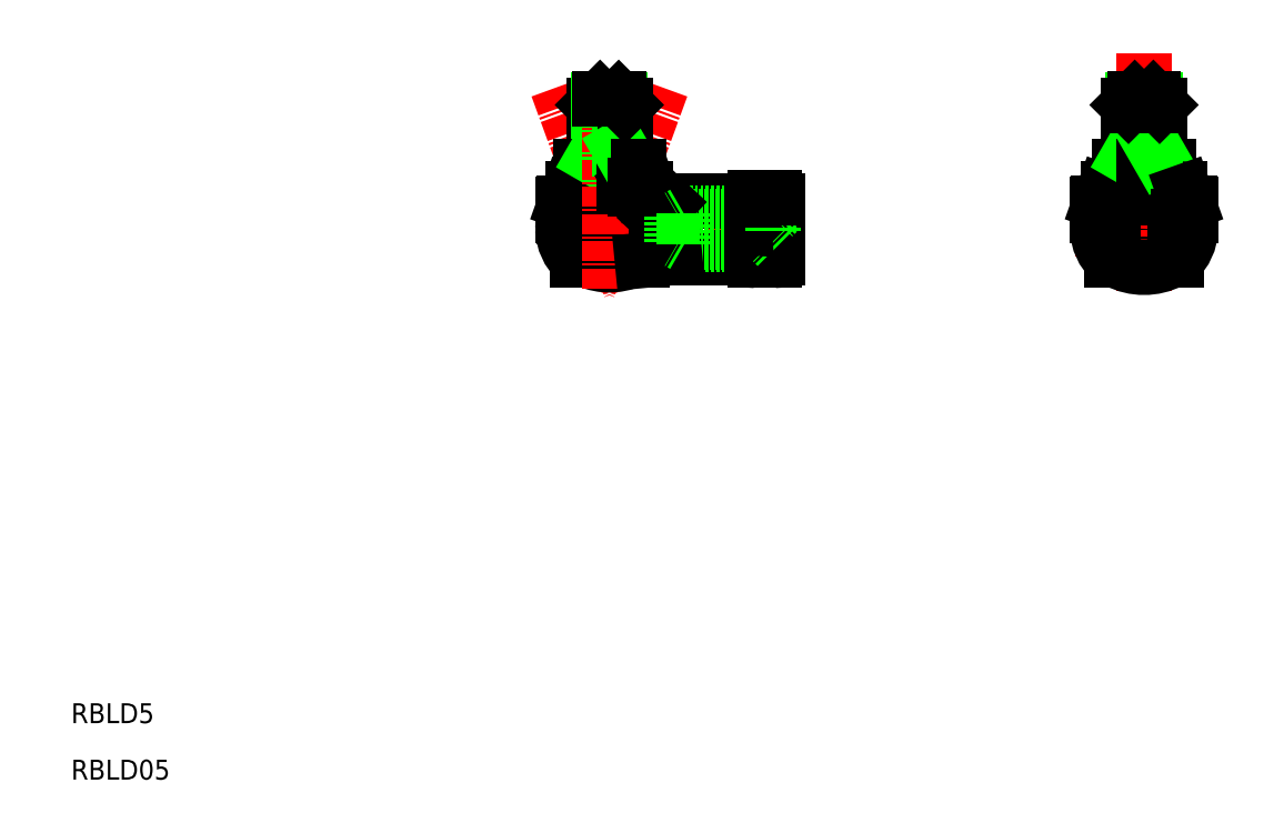
<metadata>
{"format":"dxf","ext":"dxf","renderer":"ezdxf+matplotlib","layout":"modelspace","background":"white","min_lineweight":24,"dpi":150}
</metadata>
<code>
0
SECTION
2
ENTITIES
0
TEXT
8
0
10
17.15
20
20.73
30
0
40
3.2
1
RBLD05
41
1.013
0
TEXT
8
0
10
17.15
20
29.81
30
0
40
3.2
1
RBLD5
41
1.013
0
LINE
8
CENTER
10
112.1
20
132.1
30
0
11
100.3
21
99.87
31
0
0
LINE
8
CENTER
10
92.96
20
109.3
30
0
11
134.6
21
109.3
31
0
0
LINE
8
CENTER
10
95.4
20
132.1
30
0
11
107.1
21
99.87
31
0
0
LINE
8
0
10
102.2
20
130.3
30
0
11
101.2
21
129.3
31
0
0
LINE
8
0
10
101.2
20
129.3
30
0
11
106.2
21
129.3
31
0
0
LINE
8
0
10
99.11
20
119.3
30
0
11
108.3
21
119.3
31
0
0
LINE
8
0
10
101.2
20
122.3
30
0
11
106.2
21
122.3
31
0
0
LINE
8
0
10
99.53
20
116.3
30
0
11
108.1
21
116.3
31
0
0
ARC
8
0
10
103.7
20
129.7
30
0
40
13.42
50
260.1
51
279.9
0
LINE
8
0
10
98.53
20
104.3
30
0
11
109
21
104.3
31
0
0
ARC
8
0
10
103.7
20
112.5
30
0
40
8.9
50
247.1
51
292.9
0
LINE
8
0
10
97.94
20
115.8
30
0
11
109.5
21
115.8
31
0
0
LINE
8
0
10
111.1
20
111.3
30
0
11
96.53
21
111.3
31
0
0
LINE
8
0
10
96.43
20
113.5
30
0
11
111
21
113.5
31
0
0
LINE
8
0
10
101.2
20
129.3
30
0
11
101.2
21
119.6
31
0
0
LINE
8
0
10
102
20
130.1
30
0
11
102
21
122.3
31
0
0
LINE
8
0
10
96.67
20
113.6
30
0
11
97.28
21
115.3
31
0
0
ARC
8
0
10
96.43
20
113.3
30
0
40
0.2
50
90
51
180
0
ARC
8
0
10
96.53
20
111.6
30
0
40
0.3
50
180
51
270
0
ARC
8
0
10
103.7
20
108.9
30
0
40
7.5
50
161.3
51
176.9
0
ARC
8
0
10
103.7
20
109.7
30
0
40
7.5
50
183.1
51
226.1
0
LINE
8
0
10
96.23
20
113.3
30
0
11
96.23
21
111.6
31
0
0
ARC
8
0
10
96.49
20
113.7
30
0
40
0.2
50
270
51
340.5
0
ARC
8
0
10
100.9
20
119.6
30
0
40
0.3
50
270
51
0
0
LINE
8
0
10
100.1
20
116.3
30
0
11
99.11
21
116.8
31
0
0
ARC
8
0
10
97.94
20
115.1
30
0
40
0.7
50
90
51
160.5
0
LINE
8
0
10
99.11
20
119.3
30
0
11
99.11
21
116.8
31
0
0
LINE
8
0
10
99.53
20
116.3
30
0
11
99.53
21
115.8
31
0
0
ARC
8
0
10
100.5
20
118.6
30
0
40
2.355
50
254.4
51
292.7
0
LINE
8
0
10
101.4
20
119.3
30
0
11
101.4
21
116.5
31
0
0
LINE
8
0
10
102
20
122.3
30
0
11
101.2
21
120.9
31
0
0
LINE
8
CENTER
10
103.7
20
133.6
30
0
11
103.7
21
99.27
31
0
0
LINE
8
0
10
113.8
20
113.8
30
0
11
126.7
21
113.8
31
0
0
LINE
8
0
10
114.2
20
104.8
30
0
11
126.7
21
104.8
31
0
0
LINE
8
0
10
113.7
20
111.3
30
0
11
130
21
111.3
31
0
0
LINE
8
0
10
113.7
20
107.3
30
0
11
130
21
107.3
31
0
0
LINE
8
0
10
115.7
20
111.8
30
0
11
130.5
21
111.8
31
0
0
LINE
8
0
10
115.7
20
106.8
30
0
11
130.5
21
106.8
31
0
0
LINE
8
0
10
105.4
20
130.1
30
0
11
105.4
21
122.3
31
0
0
LINE
8
0
10
106.2
20
129.3
30
0
11
106.2
21
119.6
31
0
0
ARC
8
0
10
113.8
20
112.8
30
0
40
1
50
90
51
136.8
0
LINE
8
0
10
113.7
20
111.3
30
0
11
113.2
21
109.3
31
0
0
LINE
8
0
10
113.7
20
107.3
30
0
11
113.2
21
109.3
31
0
0
LINE
8
0
10
114.2
20
104.8
30
0
11
109
21
104.3
31
0
0
LINE
8
0
10
110.8
20
113.6
30
0
11
110.2
21
115.3
31
0
0
ARC
8
0
10
111
20
113.7
30
0
40
0.2
50
199.5
51
270
0
ARC
8
0
10
111
20
113.3
30
0
40
0.2
50
0
51
90
0
ARC
8
0
10
110.9
20
111.6
30
0
40
0.3
50
270
51
0
0
LINE
8
0
10
111.1
20
111.3
30
0
11
113.1
21
113.4
31
0
0
LINE
8
0
10
111.2
20
113.3
30
0
11
111.2
21
111.6
31
0
0
LINE
8
0
10
107.4
20
116.3
30
0
11
108.3
21
116.8
31
0
0
ARC
8
0
10
106.5
20
119.6
30
0
40
0.3
50
180
51
270
0
ARC
8
0
10
106.9
20
118.6
30
0
40
2.355
50
247.3
51
285.6
0
LINE
8
0
10
106
20
119.3
30
0
11
106
21
116.5
31
0
0
LINE
8
0
10
105.4
20
122.3
30
0
11
106.2
21
120.9
31
0
0
ARC
8
0
10
109.5
20
115.1
30
0
40
0.7
50
19.51
51
90
0
LINE
8
0
10
107.9
20
116.3
30
0
11
107.9
21
115.8
31
0
0
LINE
8
0
10
108.3
20
119.3
30
0
11
108.3
21
116.8
31
0
0
LINE
8
0
10
110.6
20
114
30
0
11
110.6
21
114
31
0
0
LINE
8
0
10
110.5
20
114.4
30
0
11
110.5
21
114.4
31
0
0
LINE
8
0
10
113.7
20
111.3
30
0
11
113.7
21
107.3
31
0
0
LINE
8
0
10
115.7
20
111.8
30
0
11
115.7
21
106.8
31
0
0
LINE
8
0
10
115.7
20
106.8
30
0
11
114.9
21
107.3
31
0
0
LINE
8
0
10
115.7
20
111.8
30
0
11
114.9
21
111.3
31
0
0
LINE
8
0
10
102.2
20
130.3
30
0
11
105.2
21
130.3
31
0
0
LINE
8
0
10
105.2
20
130.3
30
0
11
106.2
21
129.3
31
0
0
LINE
8
0
10
130.7
20
113.8
30
0
11
130.7
21
104.8
31
0
0
LINE
8
0
10
126.7
20
113.8
30
0
11
126.7
21
104.8
31
0
0
LINE
8
0
10
130
20
107.3
30
0
11
130
21
111.8
31
0
0
LINE
8
0
10
127.2
20
104.3
30
0
11
130.2
21
104.3
31
0
0
ARC
8
0
10
127.2
20
104.8
30
0
40
0.5
50
180
51
270
0
LINE
8
0
10
130.7
20
106.5
30
0
11
130
21
107.3
31
0
0
ARC
8
0
10
130.2
20
104.8
30
0
40
0.5
50
270
51
0
0
LINE
8
0
10
130.7
20
112
30
0
11
130
21
111.3
31
0
0
LINE
8
0
10
127.2
20
114.3
30
0
11
130.2
21
114.3
31
0
0
ARC
8
0
10
127.2
20
113.8
30
0
40
0.5
50
90
51
180
0
ARC
8
0
10
130.2
20
113.8
30
0
40
0.5
50
0
51
90
0
LINE
8
CENTER
10
178.7
20
109.3
30
0
11
200.6
21
109.3
31
0
0
LINE
8
0
10
195.5
20
115.8
30
0
11
183.9
21
115.8
31
0
0
LINE
8
0
10
184.5
20
104.3
30
0
11
194.9
21
104.3
31
0
0
LINE
8
0
10
197
20
113.5
30
0
11
194.7
21
113.5
31
0
0
LINE
8
CENTER
10
189.7
20
137.6
30
0
11
189.7
21
99.16
31
0
0
LINE
8
0
10
192.2
20
129.3
30
0
11
192.2
21
119.6
31
0
0
LINE
8
0
10
191.4
20
130.1
30
0
11
191.4
21
122.3
31
0
0
LINE
8
0
10
188
20
130.1
30
0
11
188
21
122.3
31
0
0
LINE
8
0
10
187.2
20
129.3
30
0
11
187.2
21
119.6
31
0
0
LINE
8
0
10
182.5
20
111.3
30
0
11
184.2
21
111.3
31
0
0
LINE
8
0
10
182.4
20
113.5
30
0
11
184.8
21
113.5
31
0
0
ARC
8
0
10
183.9
20
115.1
30
0
40
0.7
50
90
51
160.5
0
ARC
8
0
10
189.7
20
109.7
30
0
40
7.5
50
183.1
51
226.1
0
LINE
8
0
10
182.7
20
113.6
30
0
11
183.3
21
115.3
31
0
0
ARC
8
0
10
182.4
20
113.3
30
0
40
0.2
50
90
51
180
0
ARC
8
0
10
182.5
20
113.7
30
0
40
0.2
50
270
51
340.5
0
ARC
8
0
10
182.5
20
111.6
30
0
40
0.3
50
180
51
270
0
ARC
8
0
10
189.7
20
108.9
30
0
40
7.5
50
161.3
51
176.9
0
LINE
8
0
10
182.2
20
113.3
30
0
11
182.2
21
111.6
31
0
0
ARC
8
0
10
189.7
20
109.3
30
0
40
6
50
33.56
51
56.44
0
ARC
8
0
10
189.7
20
109.3
30
0
40
6
50
123.6
51
146.4
0
ARC
8
0
10
189.7
20
112.5
30
0
40
9.3
50
242.6
51
297.4
0
CIRCLE
8
0
10
189.7
20
109.3
30
0
40
2.5
0
CIRCLE
8
0
10
189.7
20
109.3
30
0
40
2
0
LINE
8
0
10
184.7
20
112.6
30
0
11
184.7
21
105.9
31
0
0
ARC
8
0
10
189.7
20
109.3
30
0
40
6
50
213.6
51
236.4
0
LINE
8
0
10
194.7
20
112.6
30
0
11
194.7
21
105.9
31
0
0
ARC
8
0
10
189.7
20
109.3
30
0
40
6
50
303.6
51
326.4
0
LINE
8
0
10
185.7
20
119.3
30
0
11
193.7
21
119.3
31
0
0
LINE
8
0
10
187.2
20
122.3
30
0
11
192.2
21
122.3
31
0
0
LINE
8
0
10
186.5
20
116.3
30
0
11
192.9
21
116.3
31
0
0
LINE
8
0
10
186.4
20
114.3
30
0
11
193
21
114.3
31
0
0
ARC
8
0
10
188.3
20
122.7
30
0
40
6.461
50
246.3
51
282.6
0
ARC
8
0
10
186.9
20
119.6
30
0
40
0.3
50
270
51
0
0
LINE
8
0
10
185.7
20
116.8
30
0
11
186.6
21
116.3
31
0
0
LINE
8
0
10
185.7
20
119.3
30
0
11
185.7
21
116.8
31
0
0
LINE
8
0
10
186.5
20
116.3
30
0
11
186.5
21
115.8
31
0
0
LINE
8
0
10
188
20
122.3
30
0
11
187.2
21
120.9
31
0
0
ARC
8
0
10
192.5
20
119.6
30
0
40
0.3
50
180
51
270
0
ARC
8
0
10
191.2
20
122.5
30
0
40
6.222
50
256.5
51
294.1
0
LINE
8
0
10
189.7
20
119.3
30
0
11
189.7
21
116.5
31
0
0
LINE
8
0
10
192.9
20
116.3
30
0
11
192.9
21
115.8
31
0
0
LINE
8
0
10
193.7
20
116.8
30
0
11
192.8
21
116.3
31
0
0
LINE
8
0
10
193.7
20
119.3
30
0
11
193.7
21
116.8
31
0
0
LINE
8
0
10
191.4
20
122.3
30
0
11
192.2
21
120.9
31
0
0
LINE
8
0
10
188.2
20
130.3
30
0
11
191.2
21
130.3
31
0
0
LINE
8
0
10
187.2
20
129.3
30
0
11
192.2
21
129.3
31
0
0
LINE
8
0
10
188.2
20
130.3
30
0
11
187.2
21
129.3
31
0
0
LINE
8
0
10
191.2
20
130.3
30
0
11
192.2
21
129.3
31
0
0
LINE
8
0
10
196.8
20
113.6
30
0
11
196.2
21
115.3
31
0
0
ARC
8
0
10
189.7
20
109.7
30
0
40
7.5
50
313.9
51
356.9
0
ARC
8
0
10
197
20
113.7
30
0
40
0.2
50
199.5
51
270
0
ARC
8
0
10
197
20
113.3
30
0
40
0.2
50
0
51
90
0
ARC
8
0
10
196.9
20
111.6
30
0
40
0.3
50
270
51
0
0
ARC
8
0
10
189.7
20
108.9
30
0
40
7.5
50
3.057
51
18.66
0
LINE
8
0
10
197.2
20
113.3
30
0
11
197.2
21
111.6
31
0
0
LINE
8
0
10
196.9
20
111.3
30
0
11
195.2
21
111.3
31
0
0
ARC
8
0
10
195.5
20
115.1
30
0
40
0.7
50
19.51
51
90
0
ENDSEC
0
EOF

</code>
